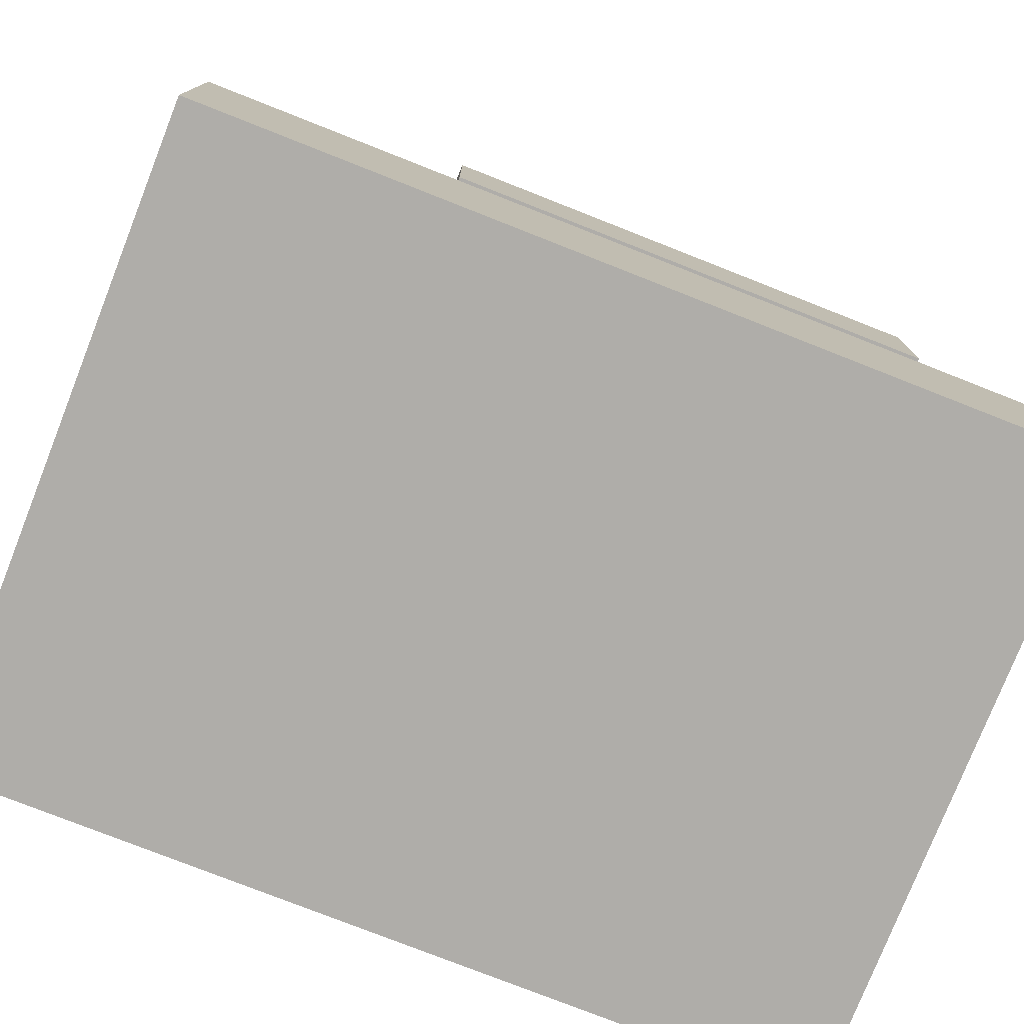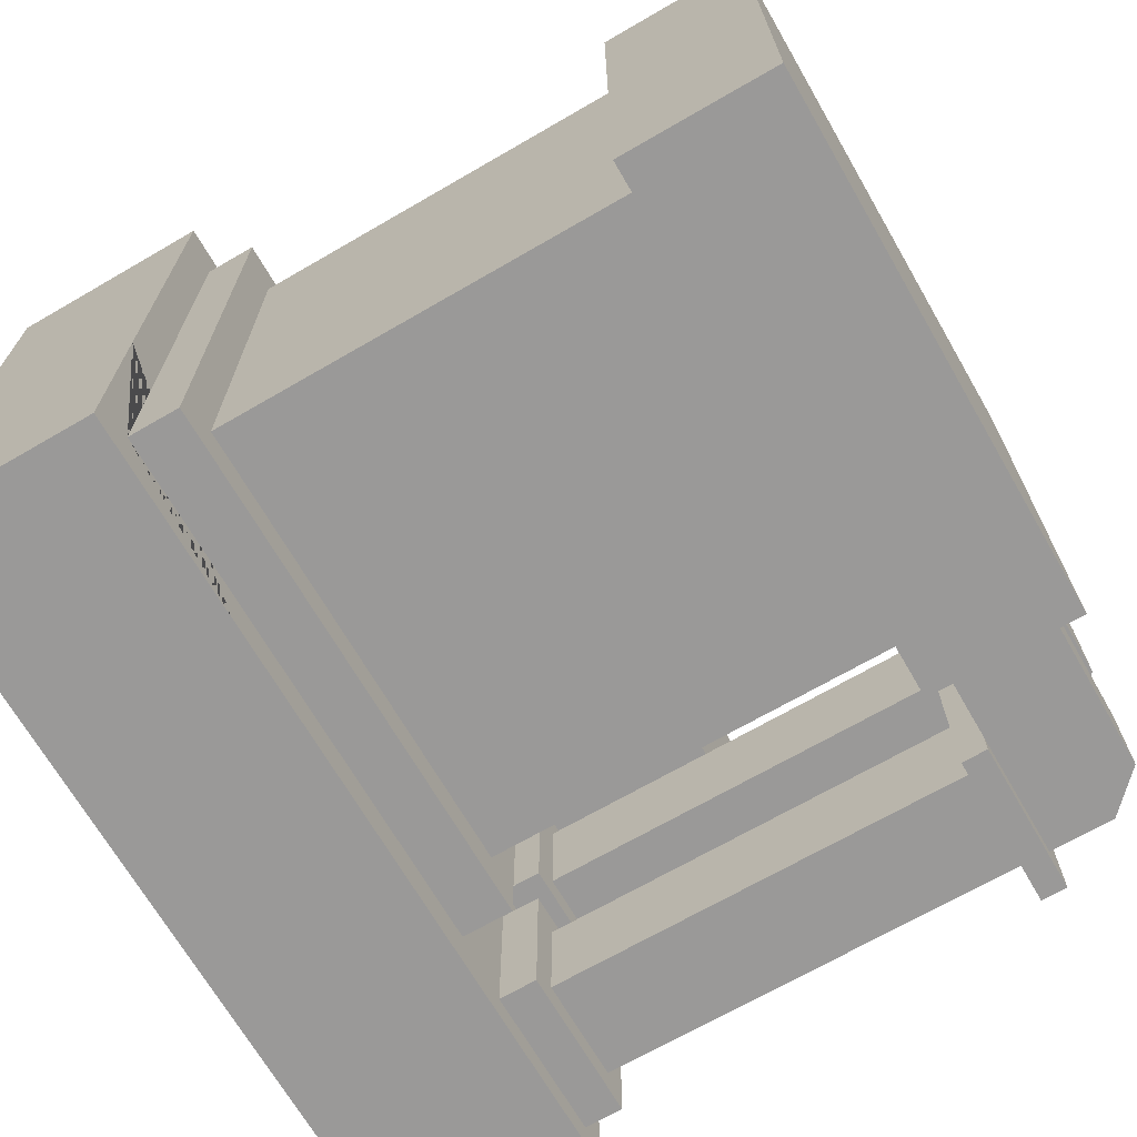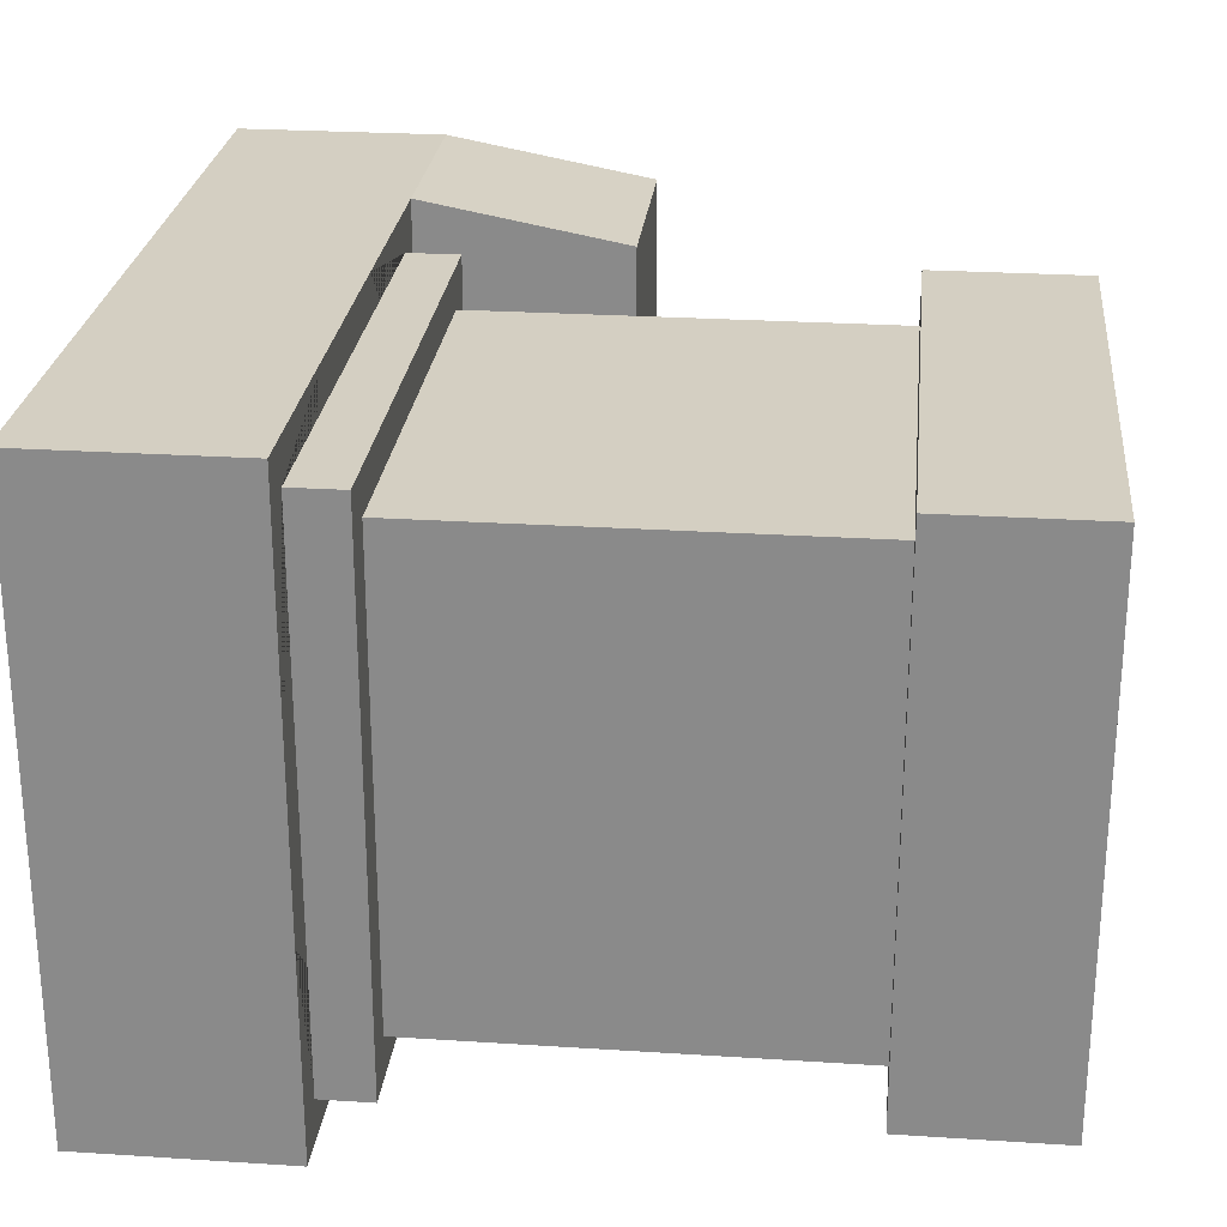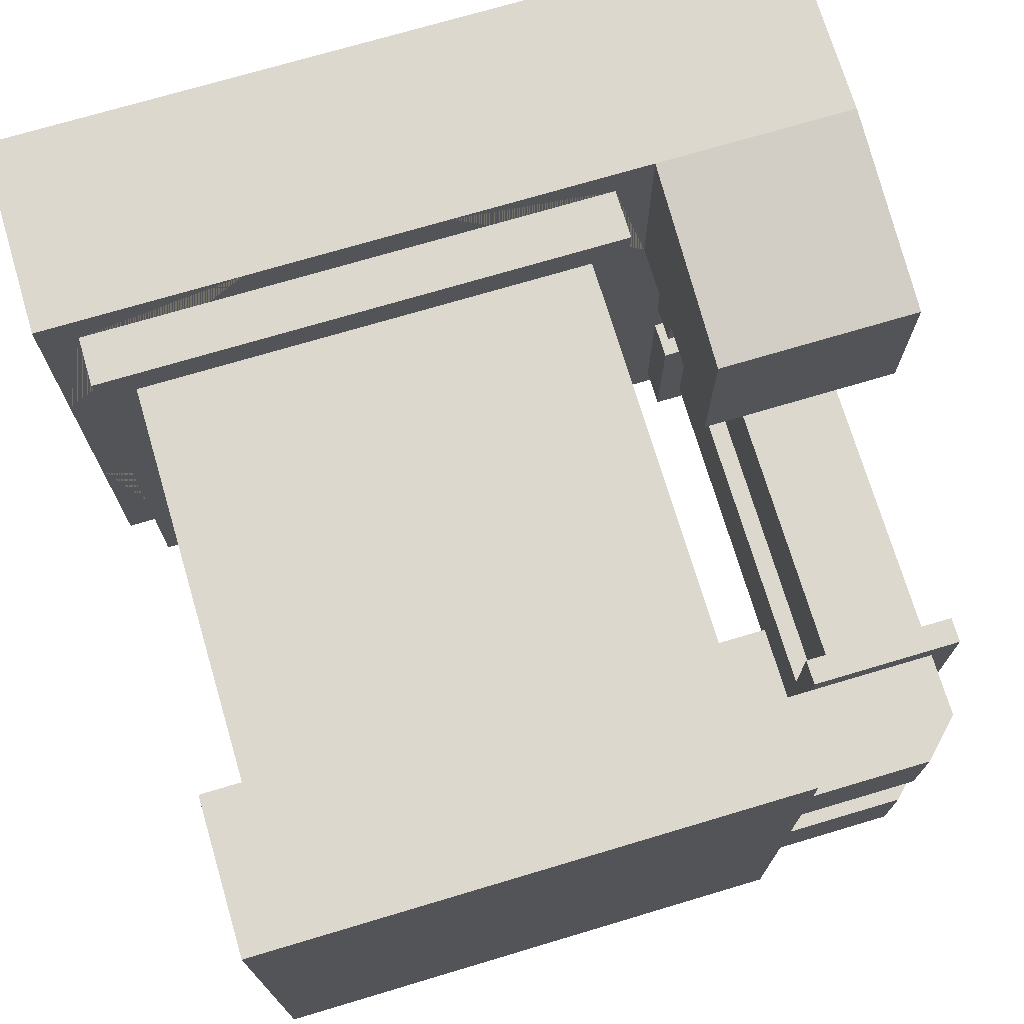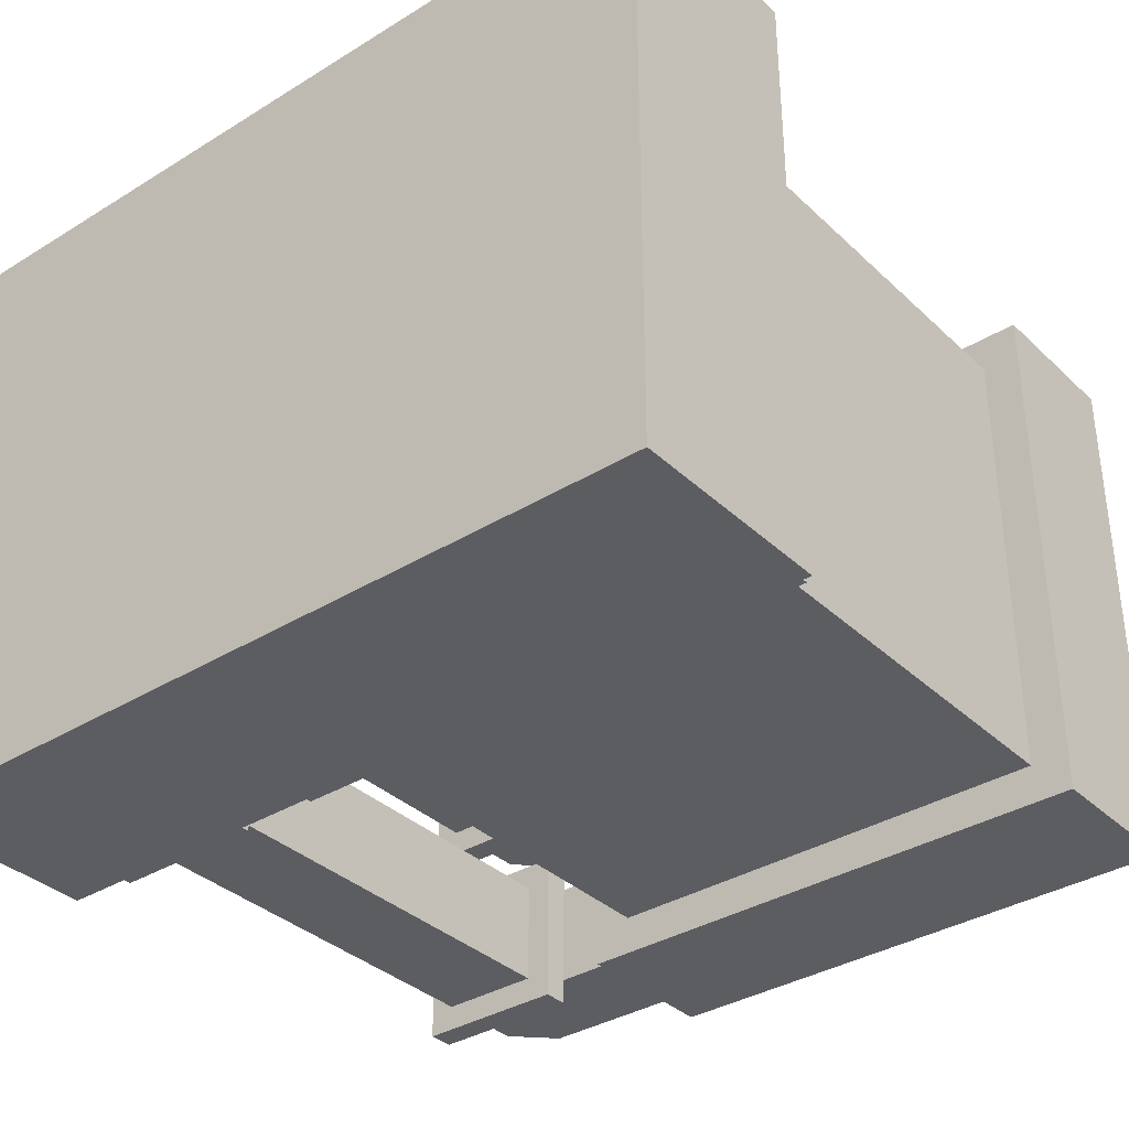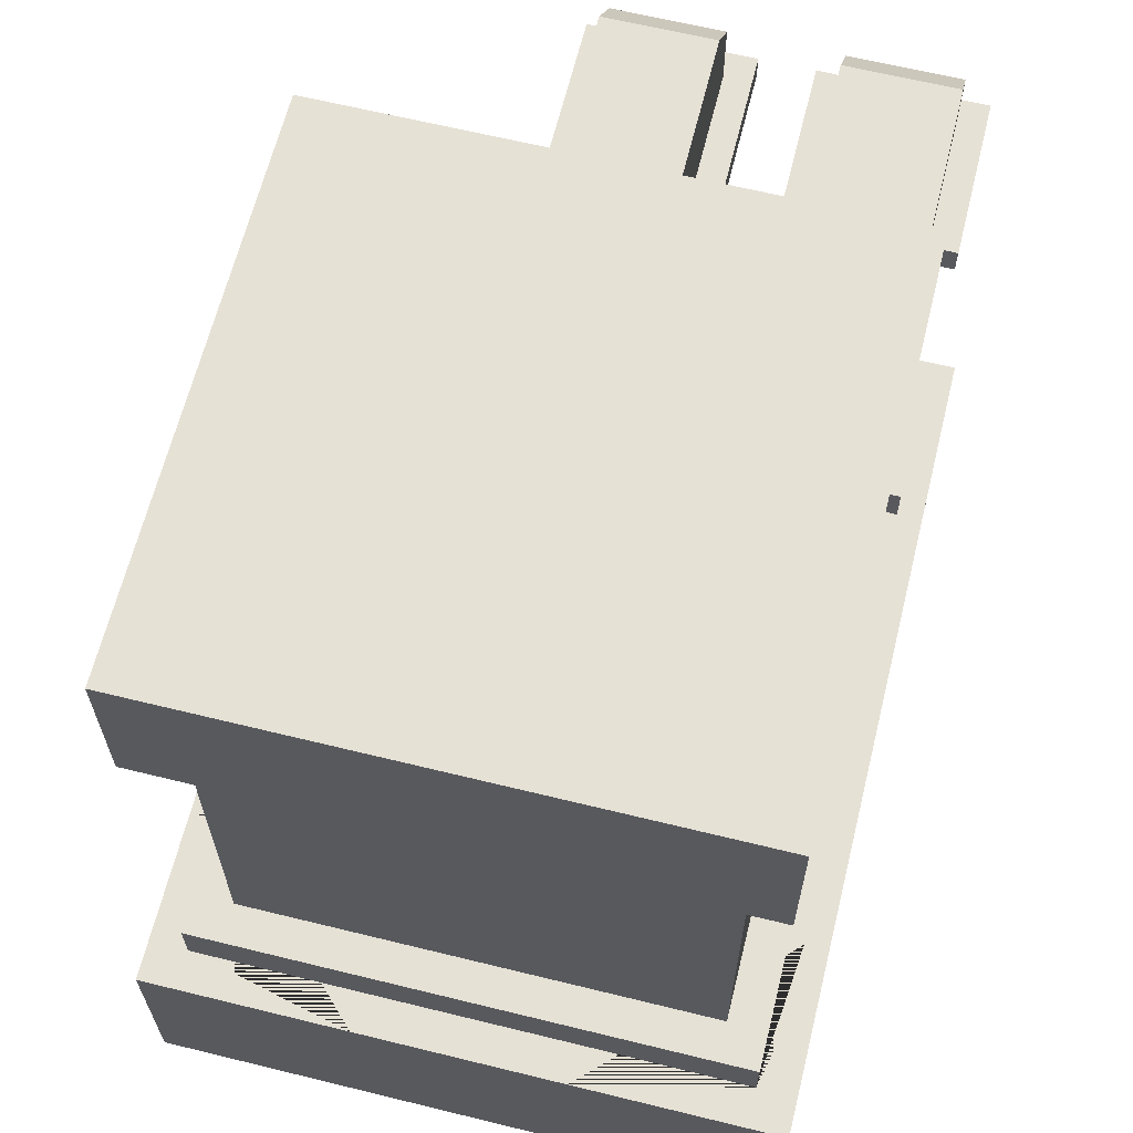
<metadata>
{"format":"obj","ext":"obj","renderer":"f3d","projection":"perspective","resolution":1024,"background":"white","views":[{"elev":-77.4,"azim":-21.5,"up":"+Y"},{"elev":-69.1,"azim":120.1,"up":"+Z"},{"elev":25.6,"azim":95.9,"up":"+Z"},{"elev":72.6,"azim":163.4,"up":"+Z"},{"elev":-35.4,"azim":39.2,"up":"+Z"},{"elev":64.3,"azim":103.9,"up":"+Y"}]}
</metadata>
<code>
o glass_cube.001
v -1.625 3.252 2.625
v -1.625 1.248 2.625
v 0.625 3.252 2.625
v 0.625 1.248 2.625
v 0.625 3.252 0.375
v 0.625 1.248 0.375
v -1.625 3.252 0.375
v -1.625 1.248 0.375
v -1.581 3.252 2.581
v 0.5808 3.252 2.581
v -1.581 1.248 2.581
v 0.5808 1.248 2.581
v 0.5808 3.252 0.4192
v -1.581 3.252 0.4192
v 0.5808 1.248 0.4192
v -1.581 1.248 0.4192
f 1 2 3
f 2 4 3
f 5 6 7
f 6 8 7
f 7 8 1
f 8 2 1
f 3 4 5
f 4 6 5
f 9 10 11
f 11 10 12
f 13 14 15
f 15 14 16
f 14 9 16
f 16 9 11
f 10 13 12
f 12 13 15
f 1 3 10 9
f 4 2 11 12
f 3 5 13 10
f 5 7 14 13
f 8 6 15 16
f 7 1 9 14
f 2 8 16 11
f 6 4 12 15
o Cube_Cube.002
v 0 0 0
v 0 1 0
v 1 1 0
v 1 0 0
v 1 1 1
v 1 -0 1
v 0.8125 1 0.1875
v 0.8125 1 2.812
v 1 1 2
v -1 0 0
v -1 1 0
v 0 -0 1
v -1.812 1 0.1875
v -2 1 -1e-06
v -2 1 1
v -1 -0 1
v -1.812 1.25 0.1875
v 0.8125 1.25 0.1875
v -1.813 1 2.812
v -1 1 3
v -1e-06 1 3
v -1e-06 -0 2
v 1 -0 2
v 1 -0 3
v -1e-06 -0 3
v -1 -0 2
v -2 -0 2
v -2 -0 1
v 1 1 3
v -1 -0 3
v -2 0 -1e-06
v -3 -0 2
v -3 -0 1
v -2 1 3
v -2 1 2
v -2 2 2
v -2 2 2.812
v -3 0 -1e-06
v -3 1 -1e-06
v -2 -0 3
v -3 1 1
v -3 1 2
v -3 -0 3
v -3 1 3
v -2.125 1 0.875
v -2.875 1 0.875
v -2.125 1 1.875
v -2.875 1 1.875
v -1.813 1.25 2.812
v 0.8125 1.25 2.812
v -0.9375 4 1.938
v -1.813 4 1.938
v -1.813 4 2.812
v -0.9375 4 2.812
v -0.9375 3.25 1.938
v -0.9375 3.25 2.812
v -1.813 3.25 2.812
v -1.813 3.25 1.938
v 0.8125 4 1.063
v 0.8125 3.25 1.062
v 0.8125 3.25 0.1875
v 0.8125 4 0.1875
v -0.9375 4 0.1875
v -0.9375 3.25 0.1875
v -1.812 3.25 0.1875
v -1.812 4 0.1875
v -0.0625 4 2.812
v -0.0625 3.25 2.812
v 0.8125 3.25 2.812
v 0.8125 4 2.813
v -3 2 2
v -3 2 2.812
v -2.875 1 1.125
v -2.875 1.188 1.875
v -2.875 1.188 1.125
v -2.125 1 1.125
v -2.125 1.188 1.125
v -2.125 1 0.125
v -2.875 1 0.125
v -2.125 1.188 1.875
v -2.25 1.188 1.75
v -2.75 1.188 1.75
v -2.875 1.188 0.875
v -2.125 1.188 0.875
v -2.25 1.188 0.75
v -2.75 1.188 0.75
v -2.875 1.188 0.125
v -2.125 1.188 0.125
v -2.25 3.25 0.75
v -2.75 3.25 0.75
v -2.25 1.188 1.25
v -2.75 1.188 1.25
v -2.25 3.25 1.75
v -2.75 3.25 1.75
v -2.25 1.188 0.25
v -2.75 1.188 0.25
v -2.75 3.25 0.25
v -2.875 3.25 0.875
v -2.875 3.25 0.125
v -2.75 3.25 1.25
v -2.875 3.25 1.875
v -2.875 3.25 1.125
v -2.25 3.25 1.25
v -2.25 3.25 0.25
v -2.125 3.25 0.875
v -2.125 3.25 0.125
v -2.125 3.375 0.125
v -2.125 3.375 0.875
v -2.875 3.375 0.875
v -2.125 3.25 1.875
v -2.125 3.25 1.125
v -2.125 3.375 1.875
v -2.125 3.375 1.125
v -2.25 3.375 1.25
v -2.25 3.375 1.75
v -2.875 3.375 1.875
v -2.75 3.375 1.75
v -2.875 3.375 1.125
v -2.875 3.375 0.125
v -2.75 3.375 1.25
v -2.75 3.688 1.75
v -2.75 3.688 1.25
v -2.562 3.875 1.25
v -2.25 3.375 0.75
v -2.75 3.375 0.75
v -2.25 3.375 0.25
v -2.75 3.375 0.25
v -0.0625 3.25 0.1875
v -0.0625 4 0.1875
v 0.8125 3.25 1.938
v -0.0625 3.25 1.938
v 0.8125 4 1.938
v -0.0625 4 1.938
v -0.9375 4 1.062
v -0.0625 4 1.062
v -0.0625 3.25 1.062
v -0.9375 3.25 1.062
v -1.812 3.25 1.062
v -1.812 3.375 0.75
v -1.812 3.375 0.25
v -1.812 3.375 1.25
v -1.812 3.875 1.25
v -1.812 4 1.062
v -2.562 3.875 1.75
v -2.562 3.875 0.75
v -2.562 3.875 0.25
v -2.75 3.688 0.25
v -2.75 3.688 0.75
v -2.188 3.375 1.75
v -2.188 3.875 1.75
v -2.188 3.875 0.75
v -2.188 3.875 0.25
v -1.812 3.875 0.75
v -2.188 3.375 0.25
v -1.812 3.875 0.25
v -2.188 3.375 0.75
v -2.188 3.375 1.25
v -2.188 3.875 1.25
v -1.813 3.375 1.75
v -1.813 3.875 1.75
f 17 18 19 20
f 20 19 21 22
f 21 23 24 25
f 18 17 26 27
f 20 22 28 17
f 21 19 18 23
f 29 27 30 31
f 17 28 32 26
f 23 18 27 29
f 23 29 33 34
f 24 35 36 37
f 38 39 40 41
f 22 21 25 39
f 32 42 43 44
f 32 28 38 42
f 28 22 39 38
f 40 45 37 41
f 41 37 36 46
f 27 26 47 30
f 25 24 37 45
f 39 25 45 40
f 42 38 41 46
f 44 43 48 49
f 50 51 52 53
f 30 47 54 55
f 42 46 56 43
f 35 29 31 51
f 36 35 51 50
f 46 36 50 56
f 26 32 44 47
f 49 57 55 54
f 57 49 48 58
f 58 48 59 60
f 57 31 61 62
f 58 51 63 64
f 43 56 59 48
f 56 50 60 59
f 47 44 49 54
f 34 33 65 66
f 35 24 66 65
f 29 35 65 33
f 24 23 34 66
f 67 68 69 70
f 71 72 73 74
f 75 76 77 78
f 79 80 81 82
f 83 84 85 86
f 68 74 73 69
f 53 52 87 88
f 51 58 87 52
f 58 60 88 87
f 60 50 53 88
f 89 64 90 91
f 51 31 92 63
f 57 58 64 89
f 31 57 89 92
f 92 89 91 93
f 31 30 94 61
f 30 55 95 94
f 55 57 62 95
f 90 96 97 98
f 99 100 101 102
f 95 62 99 103
f 94 95 103 104
f 64 63 96 90
f 62 61 100 99
f 63 92 93 96
f 61 94 104 100
f 102 101 105 106
f 96 93 107 97
f 93 91 108 107
f 91 90 98 108
f 98 97 109 110
f 100 104 111 101
f 103 99 102 112
f 104 103 112 111
f 113 106 114 115
f 116 110 117 118
f 97 107 119 109
f 101 111 120 105
f 107 108 116 119
f 108 98 110 116
f 112 102 106 113
f 111 112 113 120
f 121 122 123 124
f 114 121 124 125
f 120 113 115 122
f 110 109 126 117
f 109 119 127 126
f 106 105 121 114
f 105 120 122 121
f 119 116 118 127
f 128 129 130 131
f 132 128 131 133
f 127 118 134 129
f 118 117 132 134
f 115 114 125 135
f 122 115 135 123
f 117 126 128 132
f 126 127 129 128
f 136 133 137 138
f 130 136 138 139
f 125 124 140 141
f 124 123 142 140
f 129 134 136 130
f 134 132 133 136
f 135 125 141 143
f 123 135 143 142
f 69 73 72 70
f 70 72 84 83
f 78 77 144 145
f 145 144 80 79
f 146 85 84 147
f 147 84 72 71
f 148 149 83 86
f 149 67 70 83
f 145 79 150 151
f 151 150 67 149
f 78 145 151 75
f 75 151 149 148
f 144 152 153 80
f 152 147 71 153
f 77 76 152 144
f 76 146 147 152
f 154 155 156 81
f 154 157 158 159
f 86 85 146 148
f 148 146 76 75
f 80 153 154 81
f 153 71 74 154
f 79 82 159 150
f 150 159 68 67
f 160 139 138 137
f 161 162 163 164
f 143 141 164 163
f 142 143 163 162
f 133 131 160 137
f 160 131 165 166
f 141 140 161 164
f 162 161 167 168
f 159 169 155 154
f 170 168 171 156
f 161 140 172 167
f 142 162 168 170
f 131 130 173 165
f 139 160 166 174
f 130 139 174 173
f 140 142 170 172
f 82 171 169 159
f 81 156 171 82
f 74 175 157 154
f 68 176 175 74
f 159 158 176 68
f 167 169 171 168
f 172 155 169 167
f 172 170 156 155
f 166 176 158 174
f 165 175 176 166
f 165 173 157 175
f 173 174 158 157

</code>
